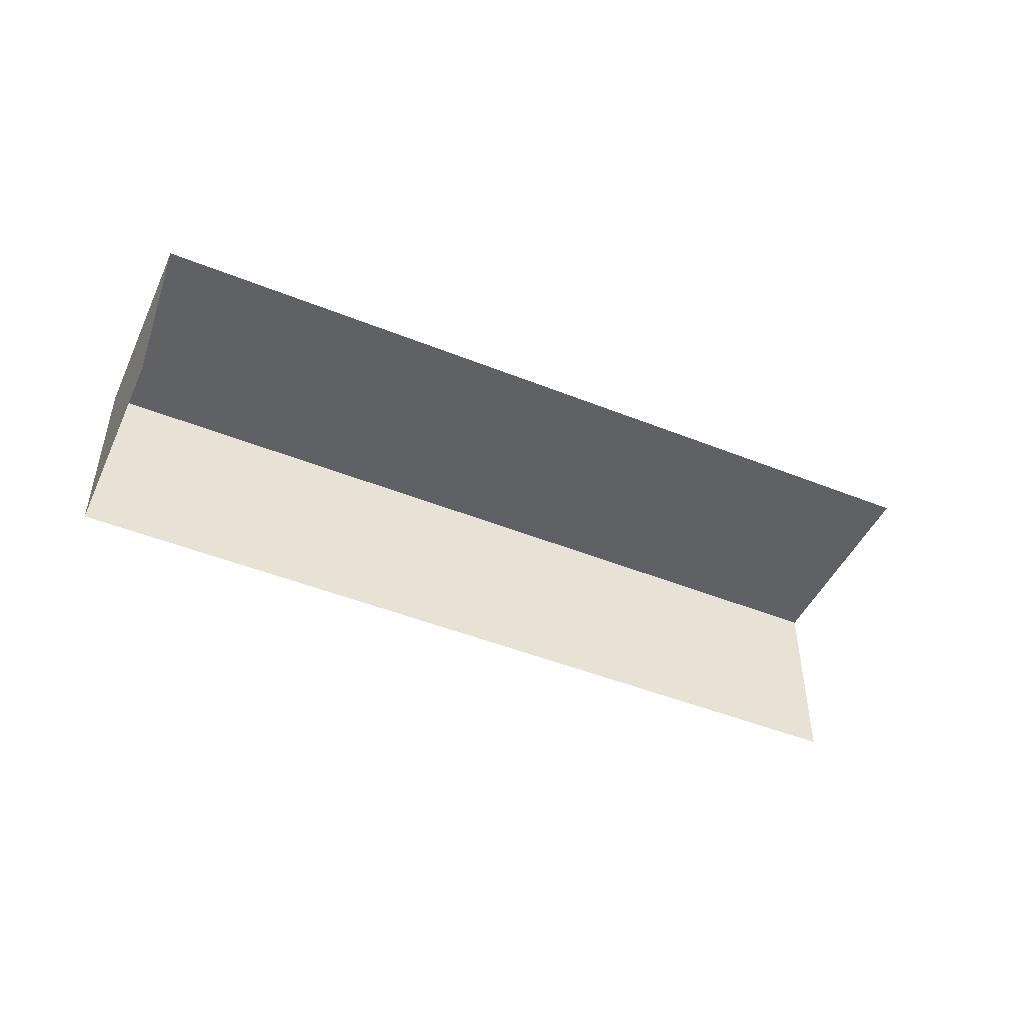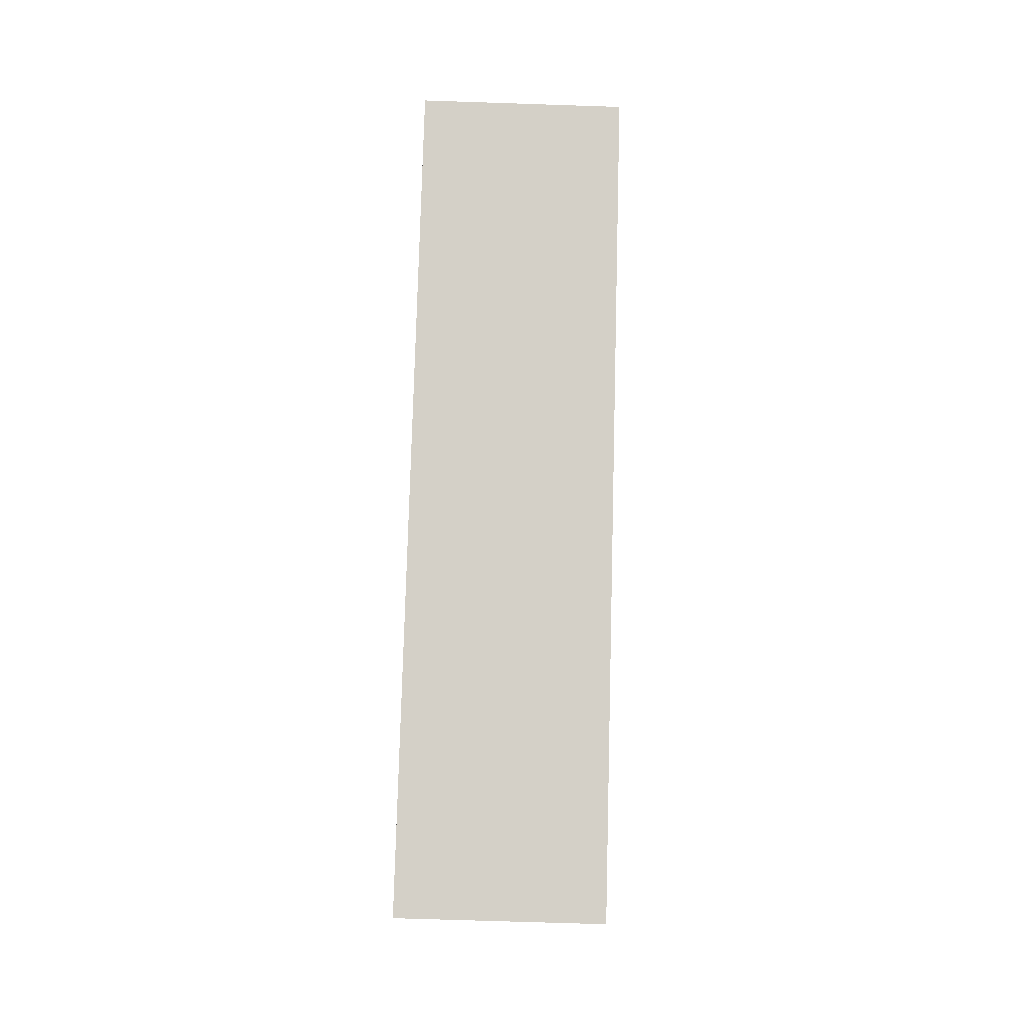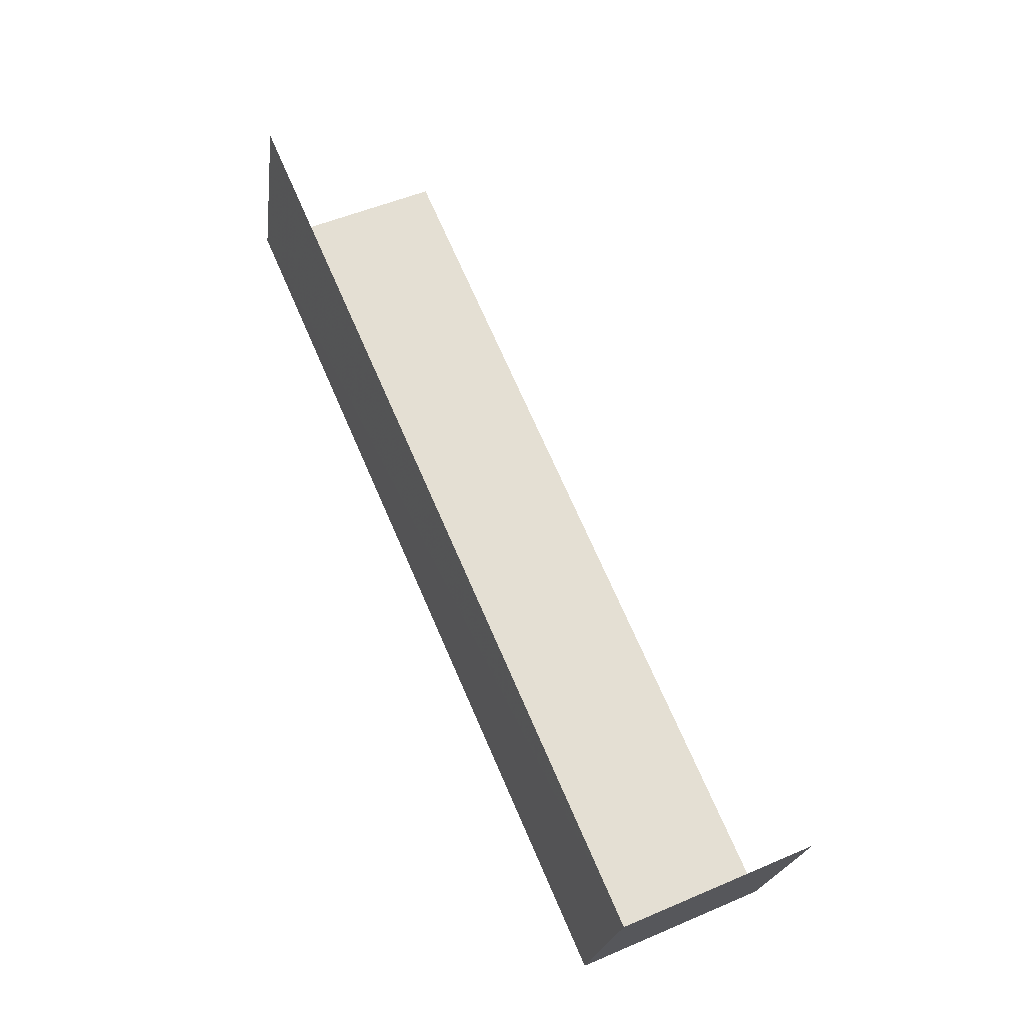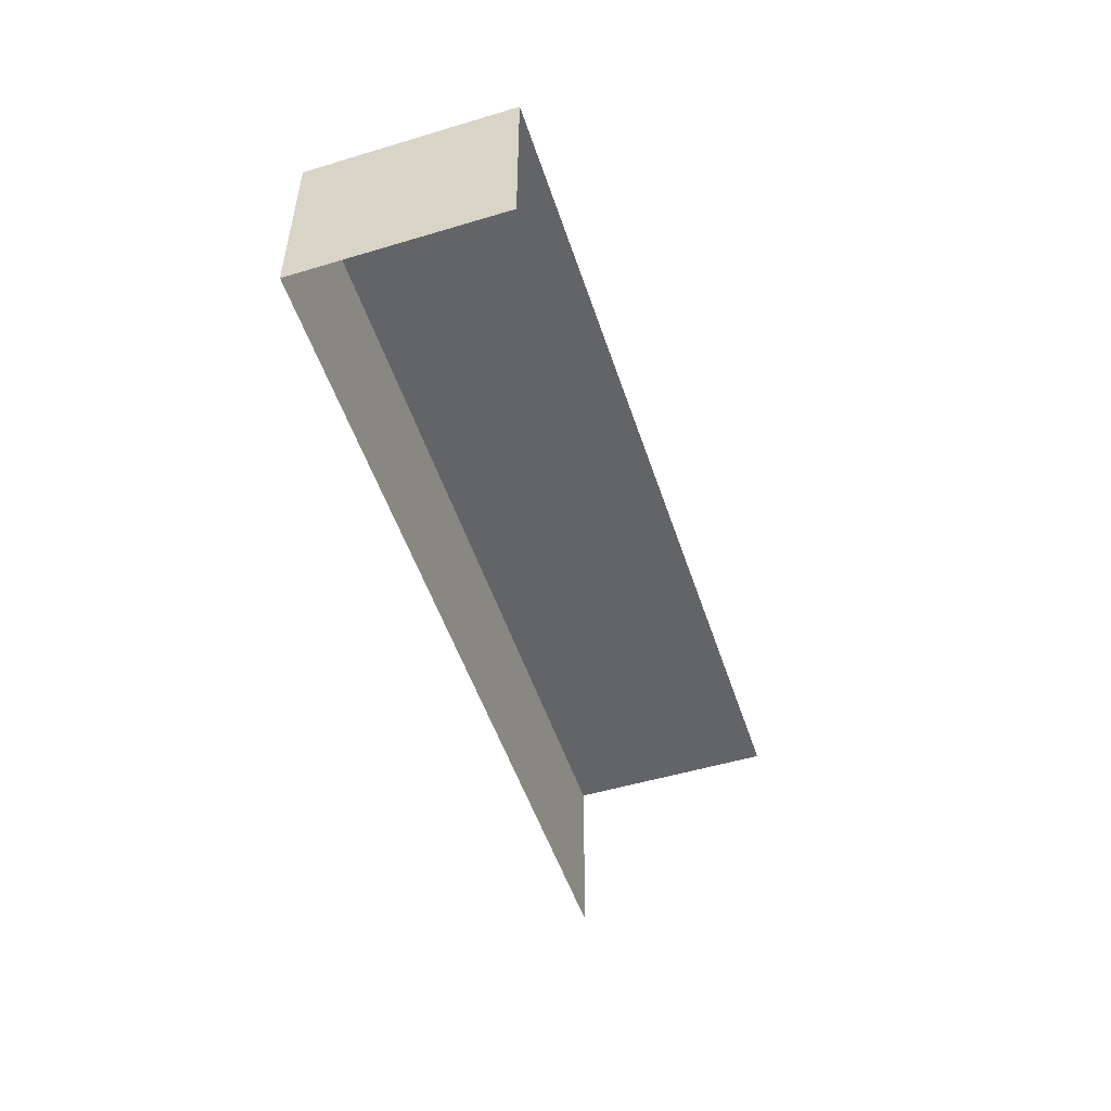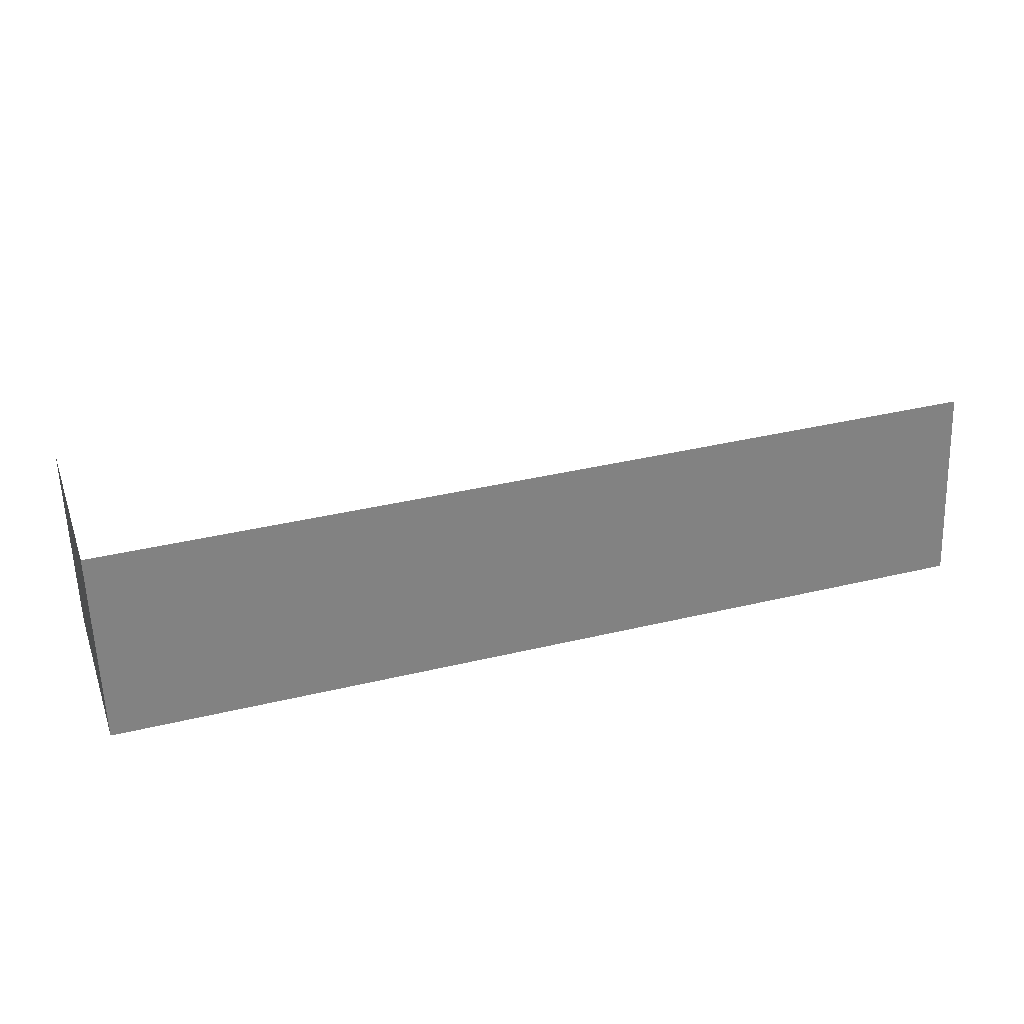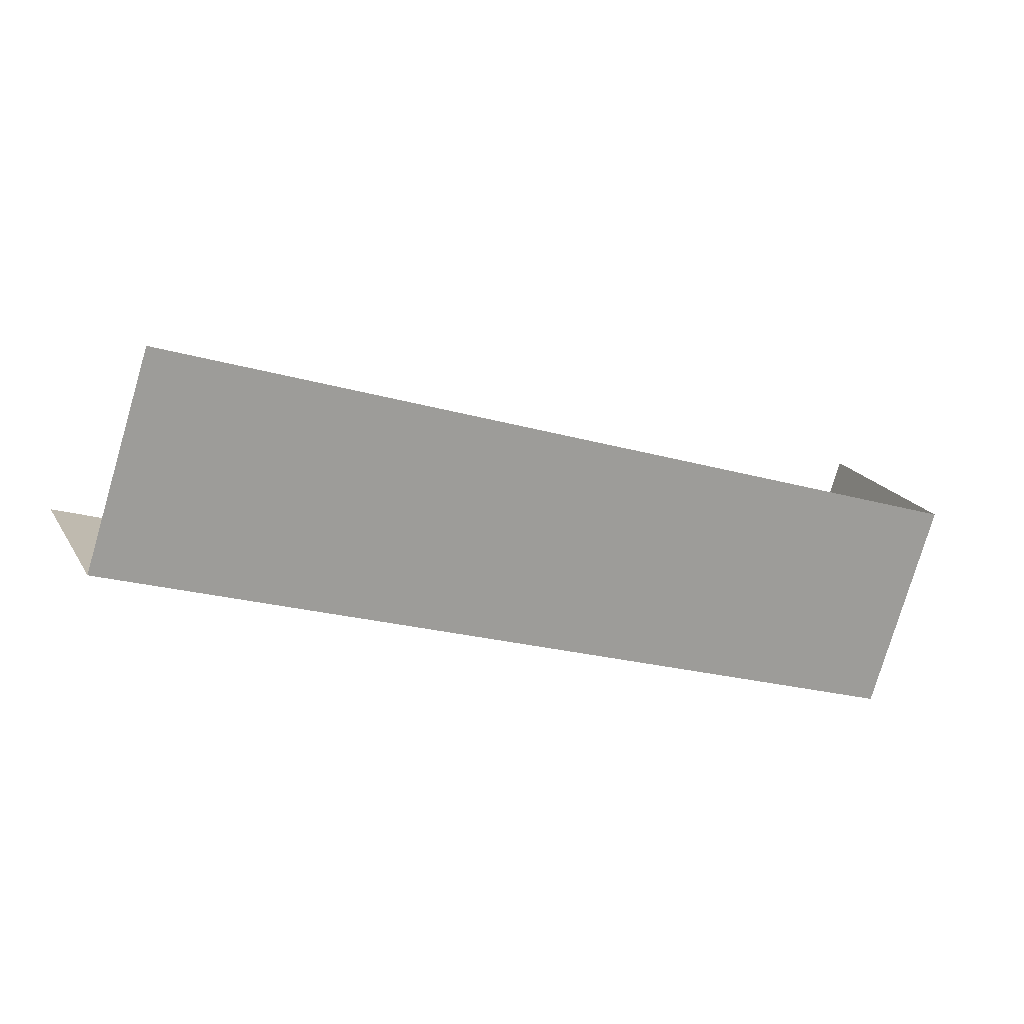
<metadata>
{"format":"obj","ext":"obj","renderer":"f3d","projection":"perspective","resolution":1024,"background":"white","views":[{"elev":-47.4,"azim":138.0,"up":"+Z"},{"elev":80.0,"azim":73.9,"up":"+Z"},{"elev":51.5,"azim":65.3,"up":"+Y"},{"elev":-51.3,"azim":90.4,"up":"+Z"},{"elev":-60.1,"azim":-178.2,"up":"+Y"},{"elev":19.1,"azim":-22.4,"up":"+Y"}]}
</metadata>
<code>
v -2.246e+05 -1.278e+05 14.91
v -2.246e+05 -1.278e+05 14.91
v -2.247e+05 -1.278e+05 14.91
v -2.247e+05 -1.278e+05 14.91
v -2.246e+05 -1.278e+05 17.22
v -2.247e+05 -1.278e+05 17.22
v -2.247e+05 -1.278e+05 17.22
v -2.246e+05 -1.278e+05 17.22
f 1 2 3
f 4 1 3
f 5 1 4
f 6 5 4
f 7 4 3
f 7 6 4
f 5 6 7
f 8 5 7
f 7 3 2
f 8 7 2
f 8 2 1
f 5 8 1

</code>
